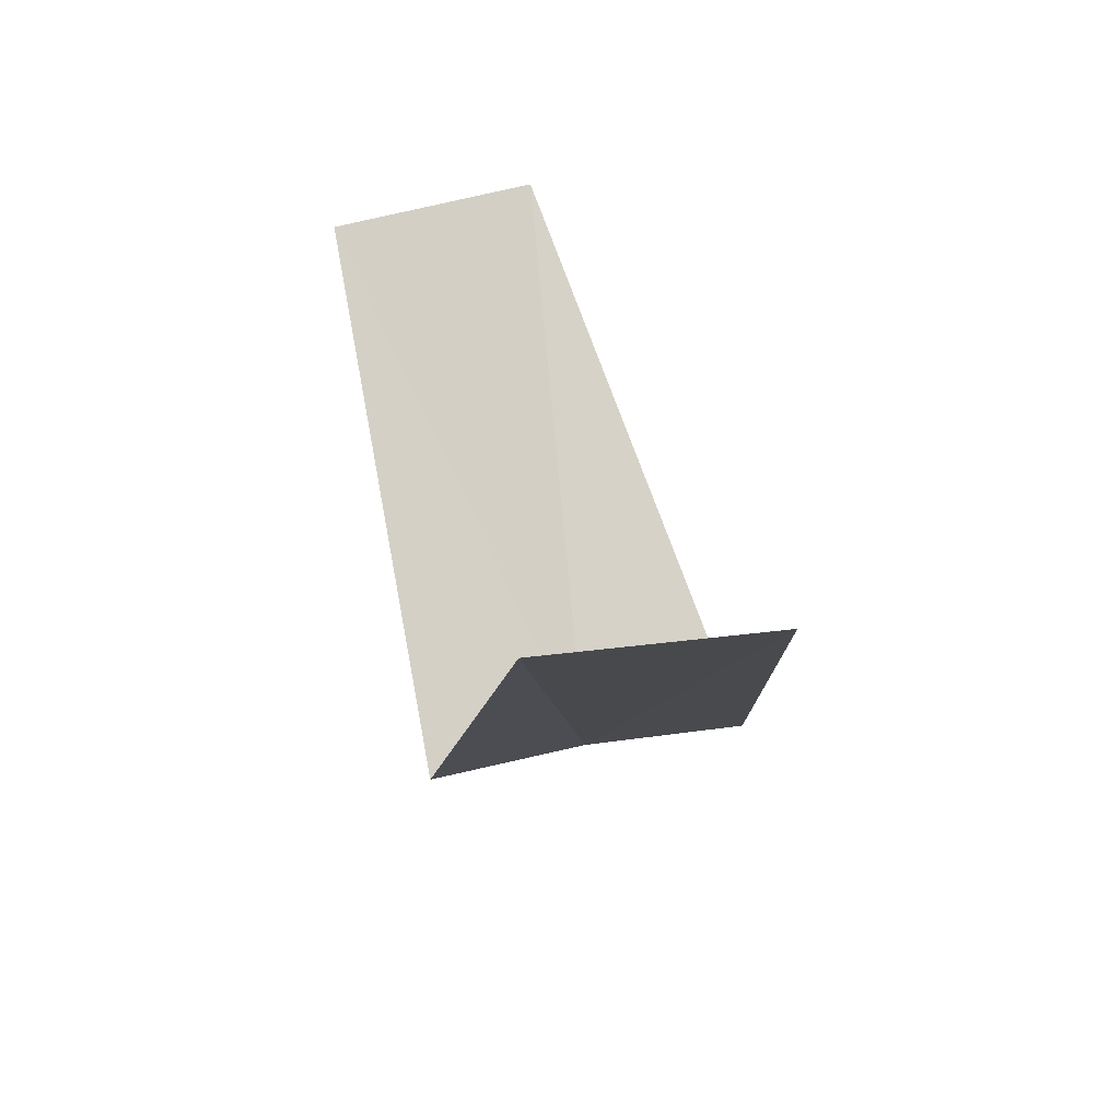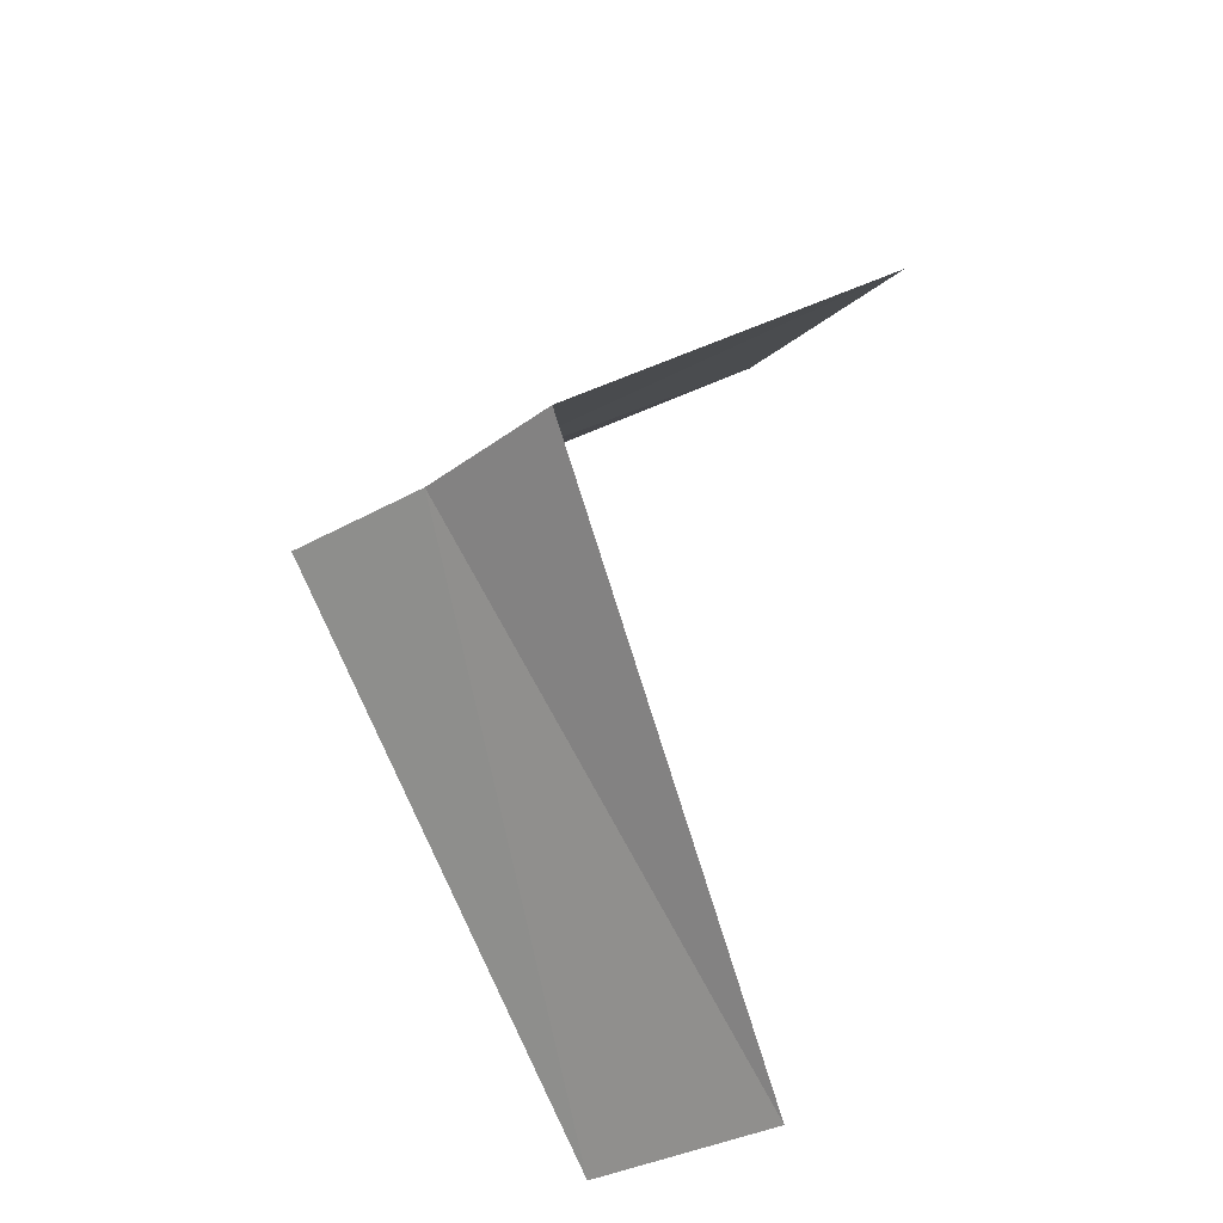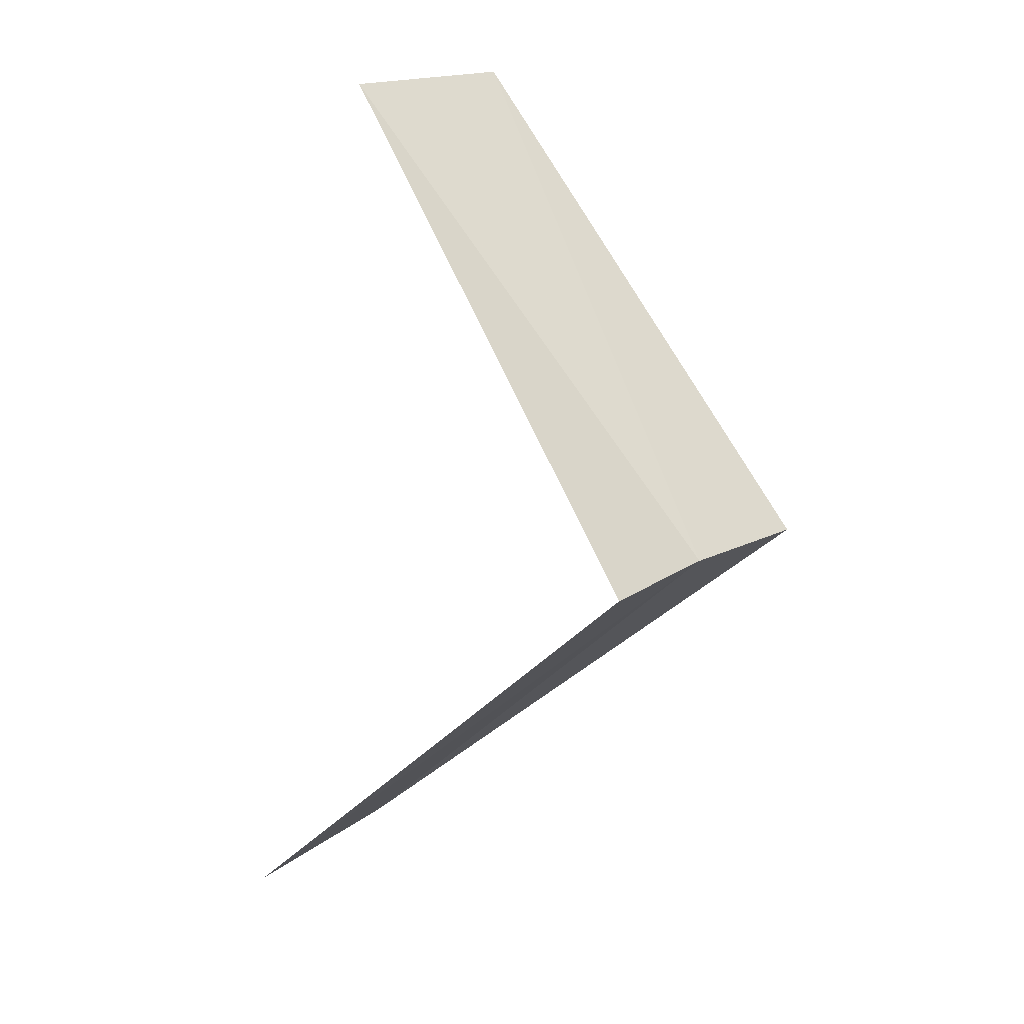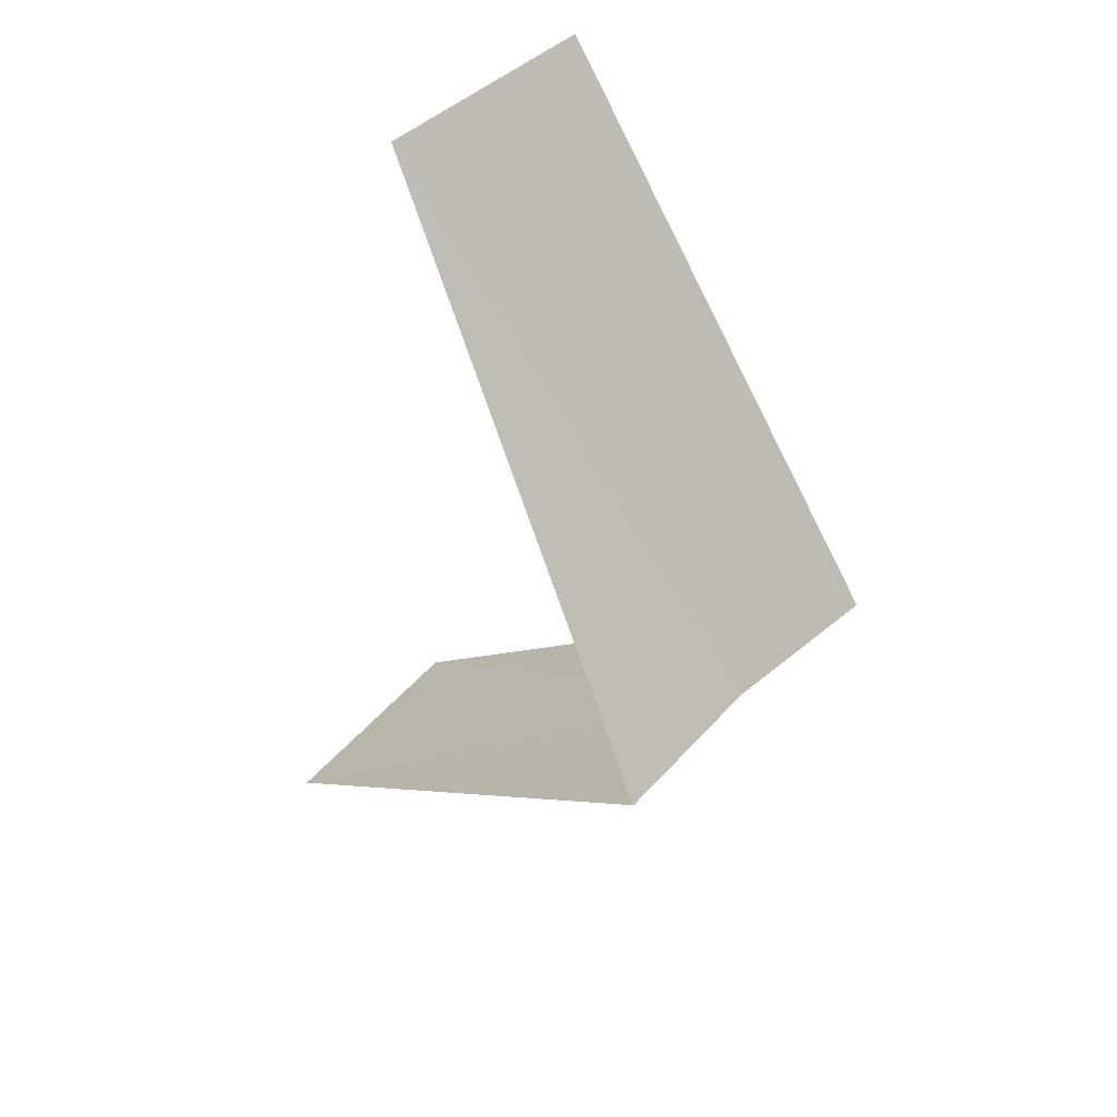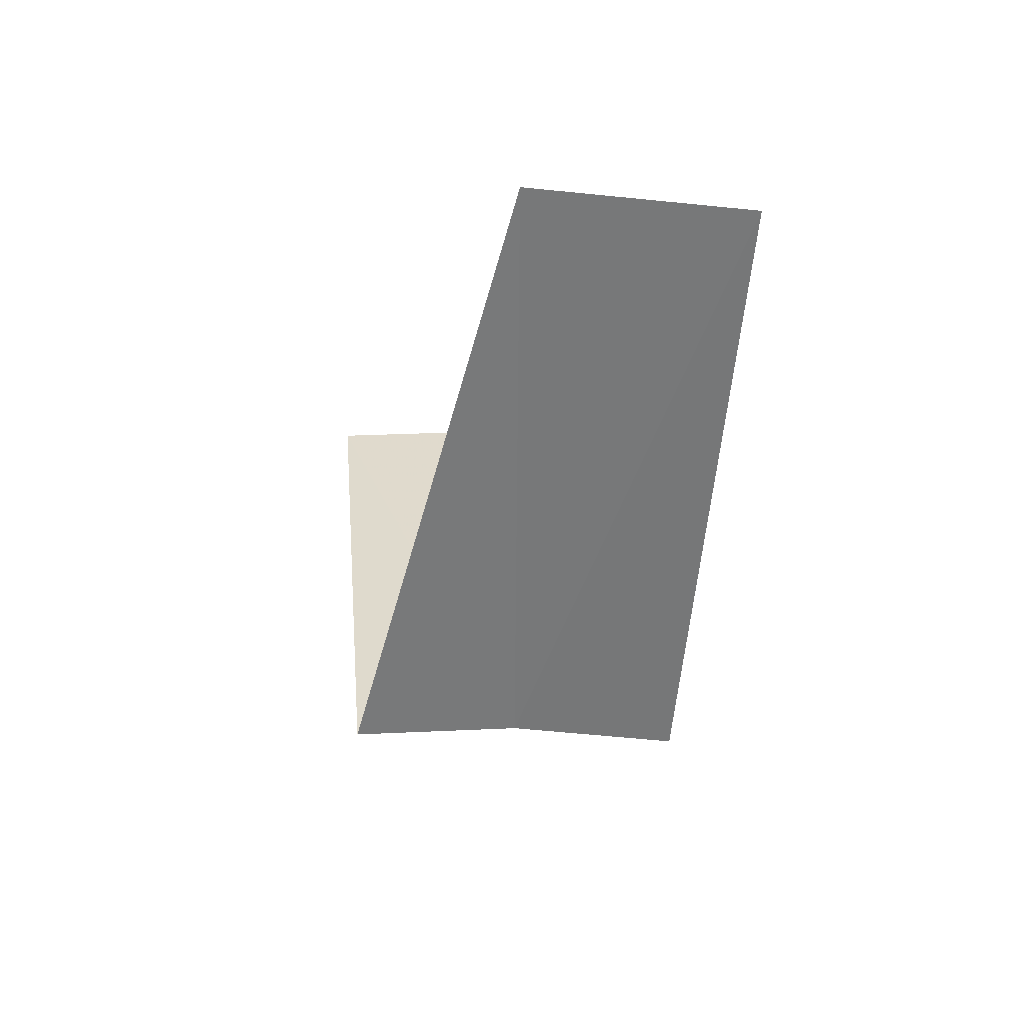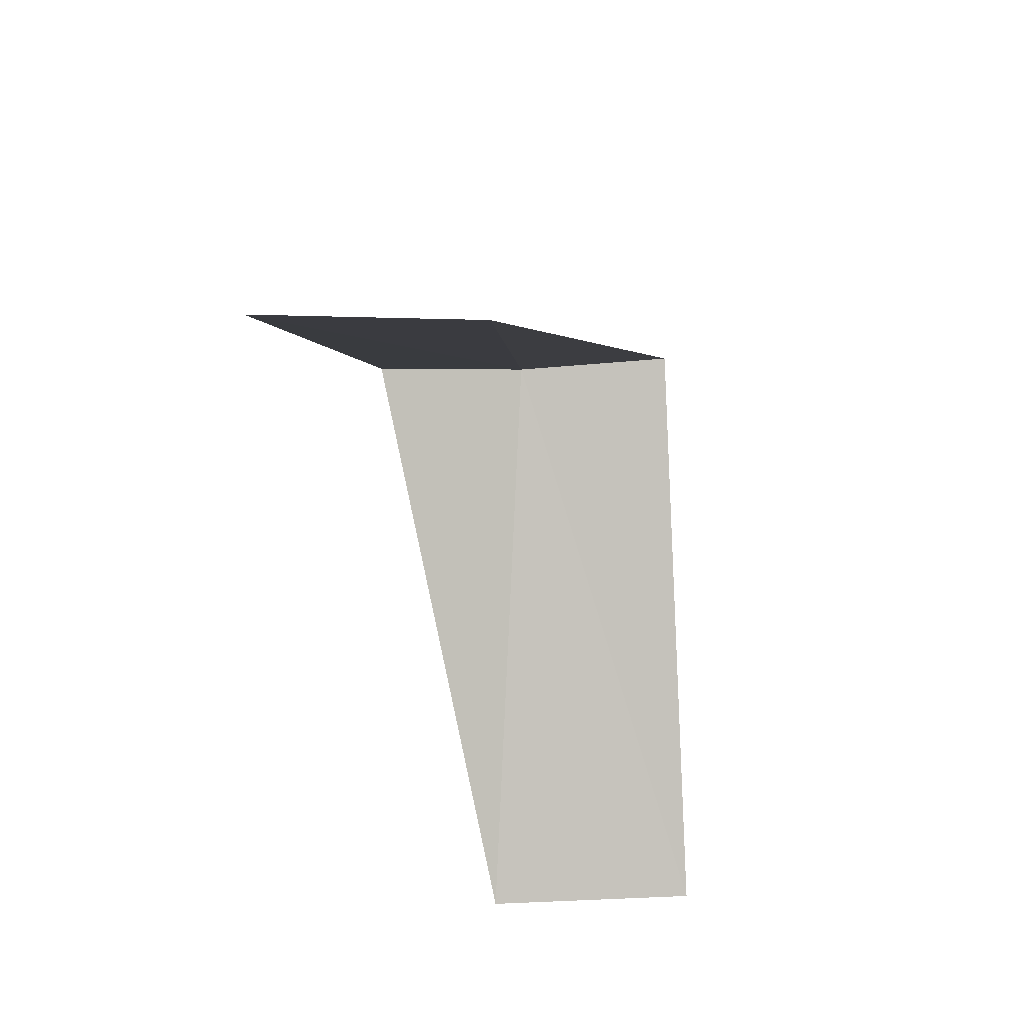
<metadata>
{"format":"obj","ext":"obj","renderer":"f3d","projection":"perspective","resolution":1024,"background":"white","views":[{"elev":-56.1,"azim":47.3,"up":"+Z"},{"elev":-38.1,"azim":-96.3,"up":"+Z"},{"elev":21.9,"azim":165.8,"up":"+Z"},{"elev":56.4,"azim":172.8,"up":"+Z"},{"elev":77.7,"azim":-139.8,"up":"+Z"},{"elev":44.9,"azim":43.5,"up":"+Z"}]}
</metadata>
<code>
v 1.912 -2.312 24.72
v 1.607 -2.533 24.68
v 2.55 -3.082 23.72
v 2.916 -2.738 23.76
v 2.187 -2.054 24.76
v 2.143 -3.377 25.68
v 2.55 -3.082 25.72
f 1 2 3
f 1 3 4
f 1 4 5
f 1 6 2
f 1 7 6
f 1 5 7

</code>
